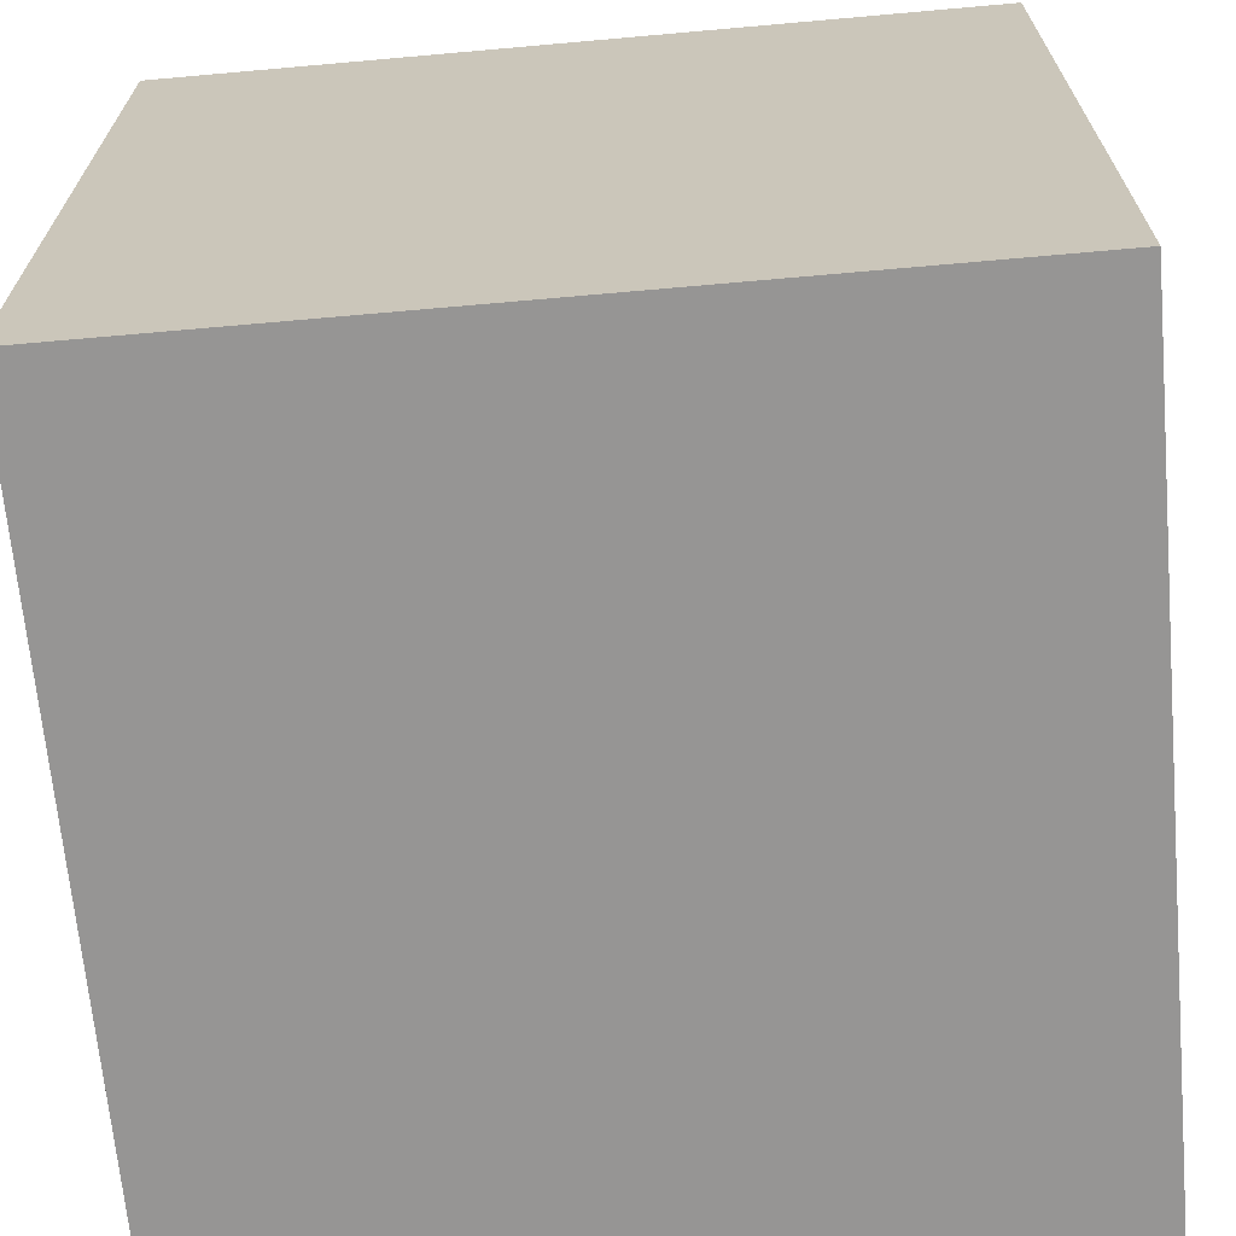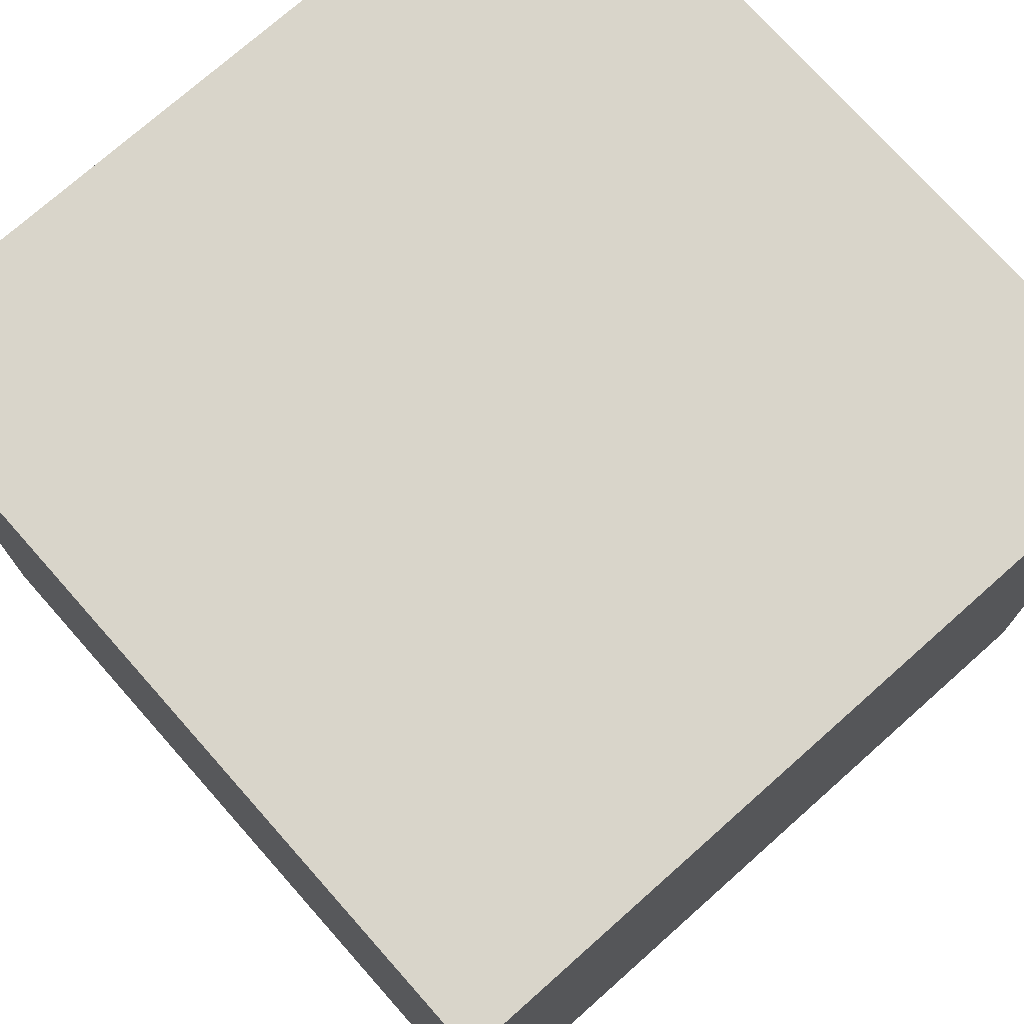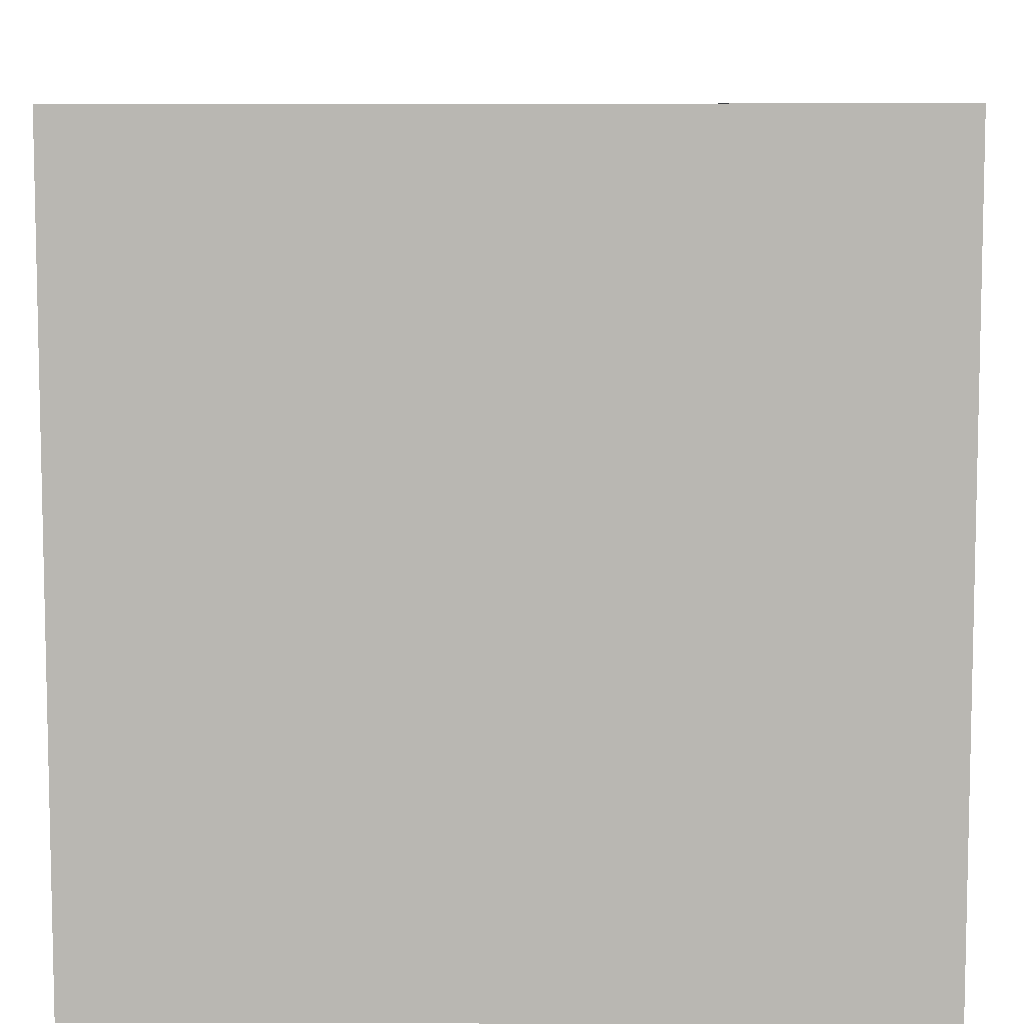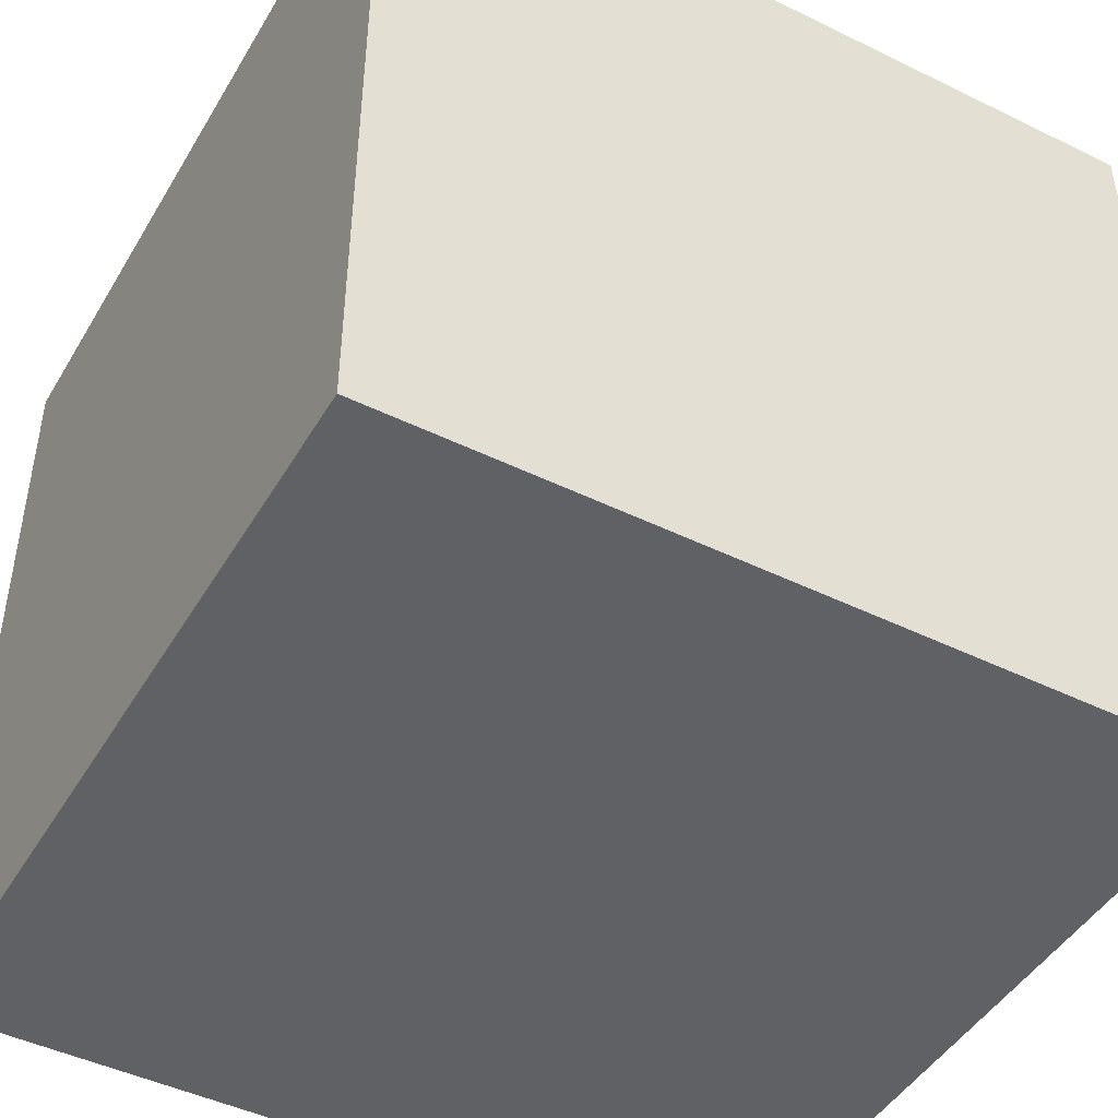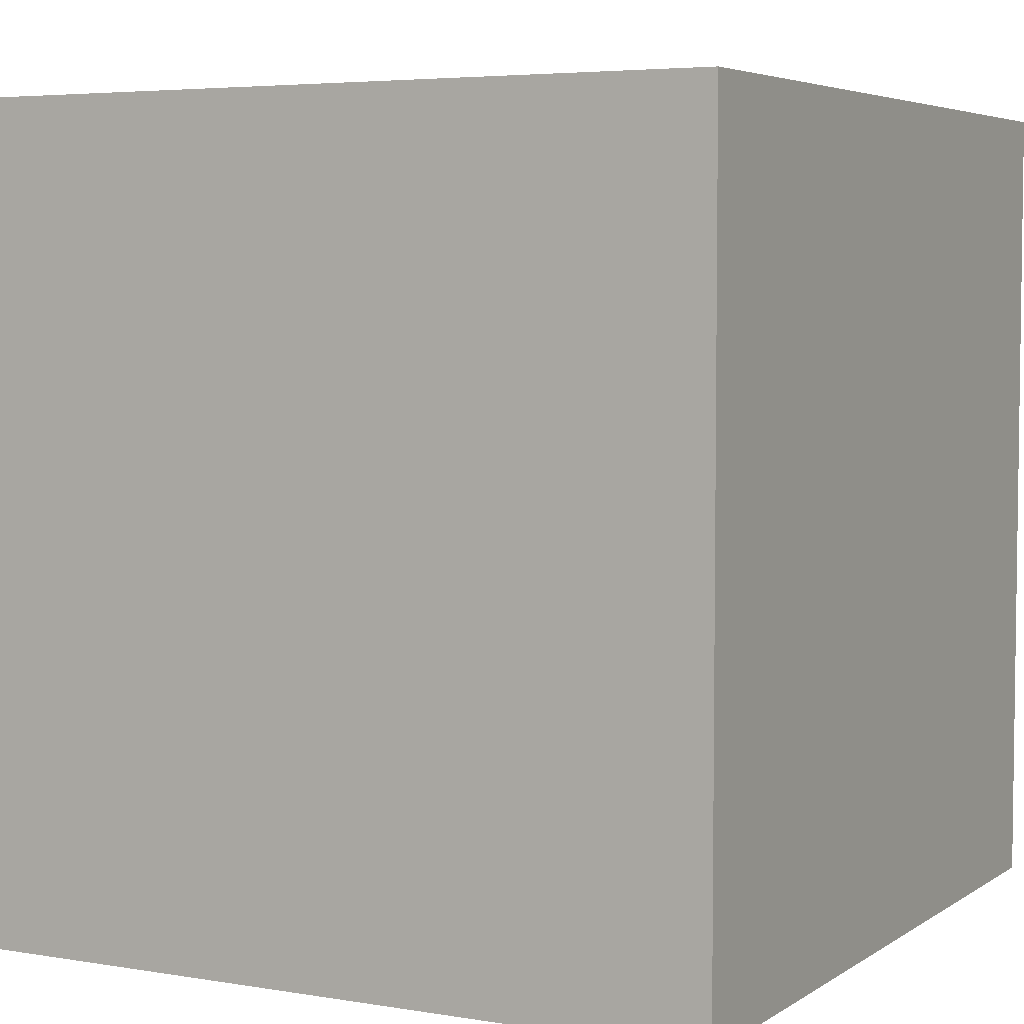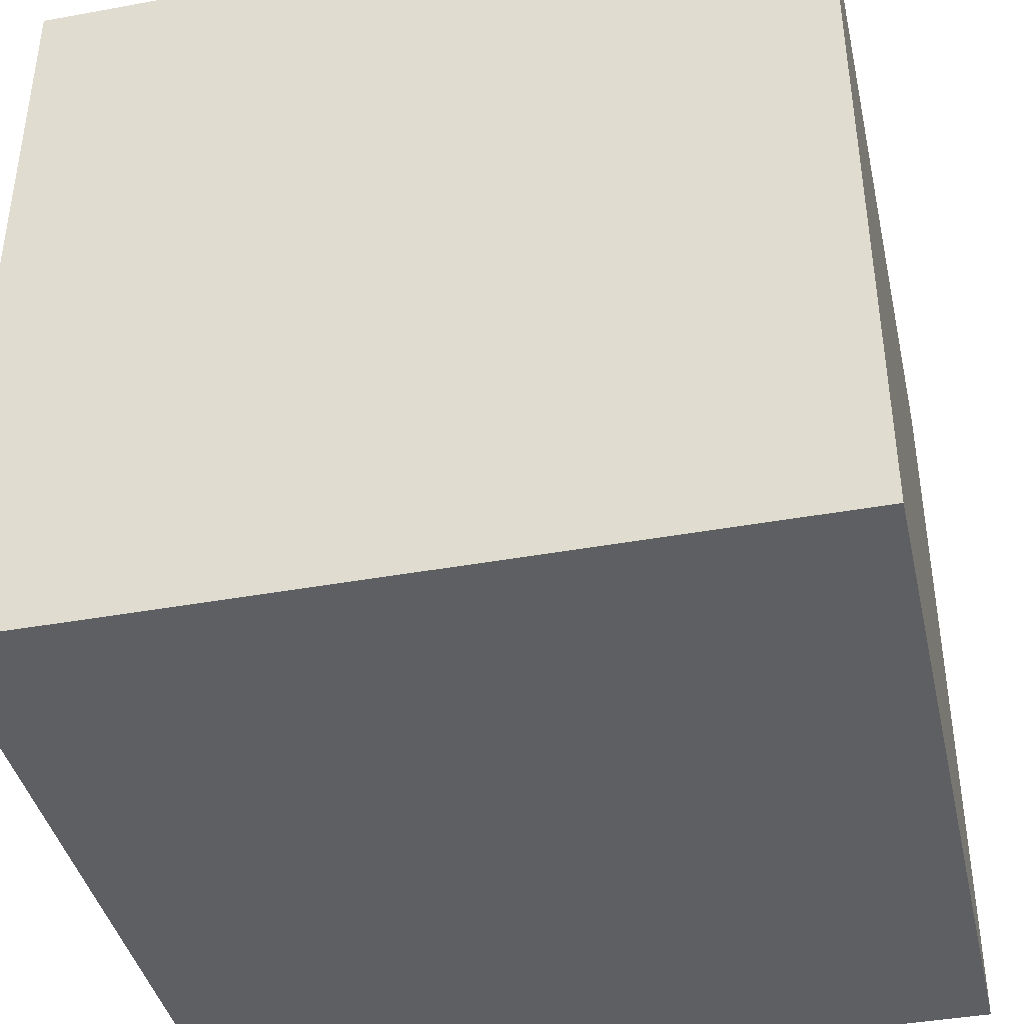
<metadata>
{"format":"obj","ext":"obj","renderer":"f3d","projection":"perspective","resolution":1024,"background":"white","views":[{"elev":-67.6,"azim":95.1,"up":"+Y"},{"elev":74.5,"azim":48.4,"up":"+Z"},{"elev":7.7,"azim":0.4,"up":"+Y"},{"elev":-46.1,"azim":-29.2,"up":"+Z"},{"elev":4.8,"azim":-151.8,"up":"+Y"},{"elev":-40.6,"azim":-167.4,"up":"+Z"}]}
</metadata>
<code>
o Cube
v 1 -1 -1
v 1 -1 1
v -1 -1 1
v -1 -1 -1
v 1 1 -1
v 1 1 1
v -1 1 1
v -1 1 -1
f 1 2 3 4
f 5 8 7 6
f 1 5 6 2
f 2 6 7 3
f 3 7 8 4
f 5 1 4 8

</code>
